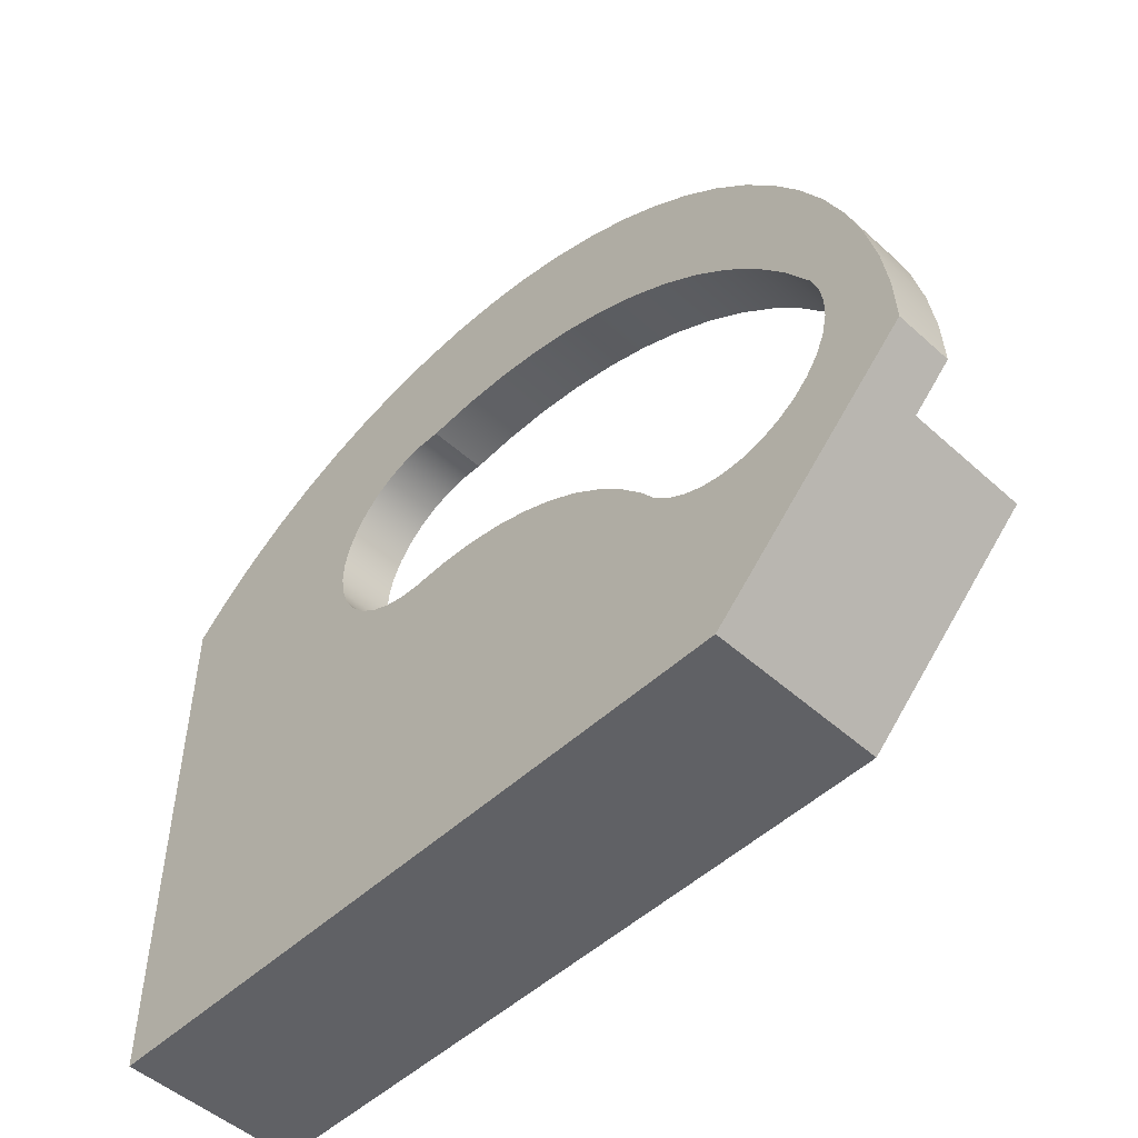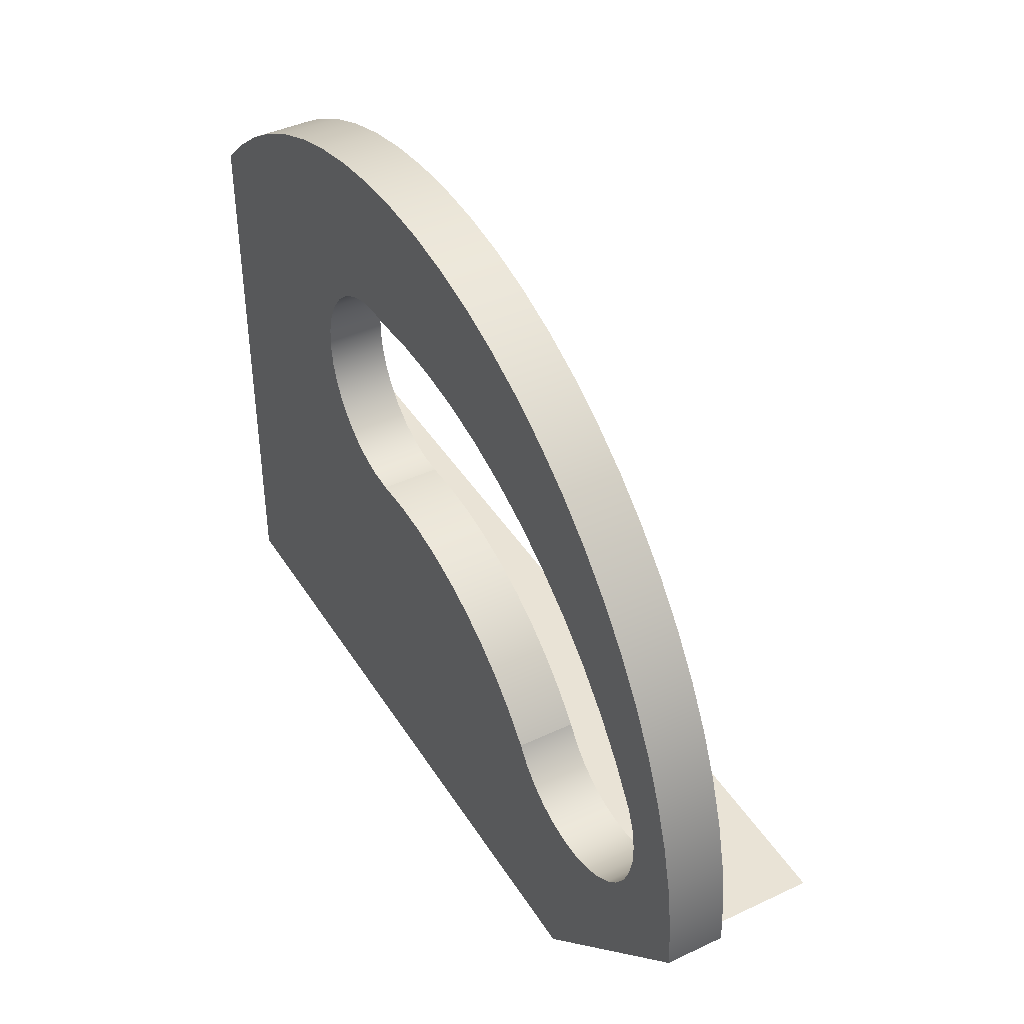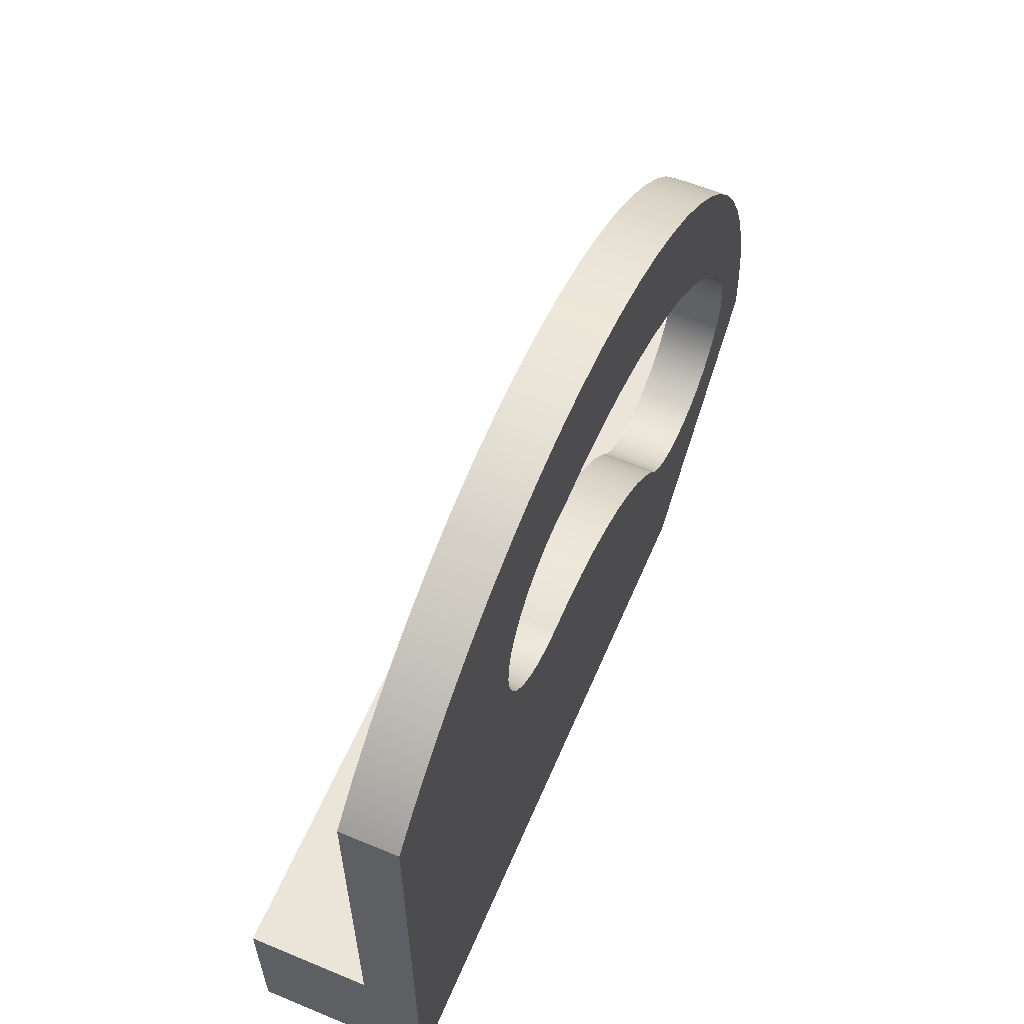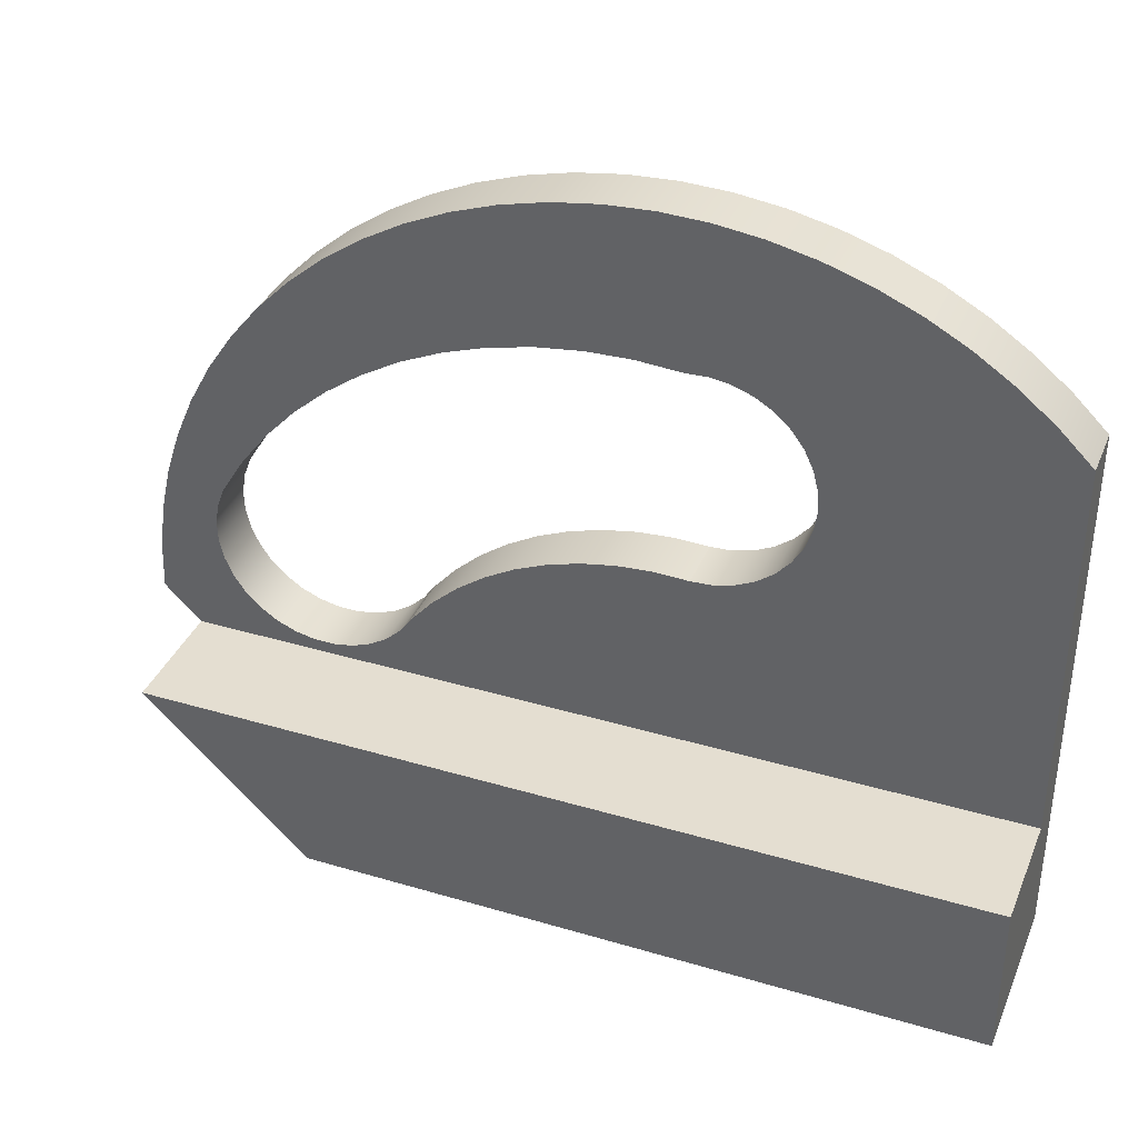
<metadata>
{"format":"obj","ext":"obj","renderer":"f3d","projection":"perspective","resolution":1024,"background":"white","views":[{"elev":-50.3,"azim":45.5,"up":"+Z"},{"elev":42.2,"azim":60.5,"up":"+Z"},{"elev":59.5,"azim":-66.9,"up":"+Z"},{"elev":36.5,"azim":-158.9,"up":"+Z"}]}
</metadata>
<code>
v 0 0.42 -4.5
v 6.325 0.42 -4.5
v 6.325 1.32 -4.5
v 0 1.32 -4.5
v 0 1.32 -4.5
v 6.325 1.32 -4.5
v 5.1 1.32 -5.7
v 3.725e-08 1.32 -5.7
v 6.325 0.42 -4.5
v 0 0.42 -4.5
v 3.725e-08 0.42 -1.6
v 0.2517 0.42 -1.355
v 0.5249 0.42 -1.134
v 0.8173 0.42 -0.9396
v 1.126 0.42 -0.7726
v 1.449 0.42 -0.6348
v 1.784 0.42 -0.5272
v 2.126 0.42 -0.4508
v 2.475 0.42 -0.4062
v 2.826 0.42 -0.3939
v 3.177 0.42 -0.4139
v 3.524 0.42 -0.4661
v 3.865 0.42 -0.55
v 4.197 0.42 -0.6648
v 4.517 0.42 -0.8097
v 4.822 0.42 -0.9834
v 5.11 0.42 -1.184
v 5.378 0.42 -1.411
v 5.625 0.42 -1.662
v 5.847 0.42 -1.934
v 6.043 0.42 -2.225
v 6.212 0.42 -2.533
v 6.352 0.42 -2.855
v 6.461 0.42 -3.189
v 6.539 0.42 -3.531
v 6.586 0.42 -3.879
v 6.6 0.42 -4.23
v 2.615 0.42 -1.498
v 2.457 0.42 -1.491
v 2.301 0.42 -1.515
v 2.152 0.42 -1.569
v 2.017 0.42 -1.65
v 1.9 0.42 -1.756
v 1.806 0.42 -1.883
v 1.738 0.42 -2.026
v 1.699 0.42 -2.179
v 1.691 0.42 -2.337
v 1.713 0.42 -2.493
v 1.766 0.42 -2.642
v 1.846 0.42 -2.778
v 1.951 0.42 -2.896
v 2.078 0.42 -2.991
v 2.22 0.42 -3.06
v 2.373 0.42 -3.1
v 2.53 0.42 -3.109
v 2.791 0.42 -3.101
v 3.051 0.42 -3.12
v 3.307 0.42 -3.169
v 3.556 0.42 -3.245
v 3.796 0.42 -3.349
v 4.022 0.42 -3.478
v 4.233 0.42 -3.632
v 4.426 0.42 -3.807
v 4.598 0.42 -4.003
v 4.688 0.42 -4.13
v 4.8 0.42 -4.237
v 4.931 0.42 -4.321
v 5.075 0.42 -4.378
v 5.228 0.42 -4.407
v 5.384 0.42 -4.406
v 5.536 0.42 -4.375
v 5.68 0.42 -4.316
v 5.809 0.42 -4.23
v 5.92 0.42 -4.121
v 6.008 0.42 -3.993
v 6.07 0.42 -3.85
v 6.104 0.42 -3.699
v 6.108 0.42 -3.543
v 6.082 0.42 -3.39
v 6.028 0.42 -3.244
v 5.849 0.42 -2.957
v 5.642 0.42 -2.688
v 5.411 0.42 -2.441
v 5.156 0.42 -2.218
v 4.88 0.42 -2.022
v 4.587 0.42 -1.853
v 4.278 0.42 -1.713
v 3.957 0.42 -1.605
v 3.627 0.42 -1.529
v 3.291 0.42 -1.485
v 2.953 0.42 -1.475
v 6.028 0 -3.244
v 5.849 0 -2.957
v 5.642 0 -2.688
v 5.411 0 -2.441
v 5.156 0 -2.218
v 4.88 0 -2.022
v 4.587 0 -1.853
v 4.278 0 -1.713
v 3.957 0 -1.605
v 3.627 0 -1.529
v 3.291 0 -1.485
v 2.953 0 -1.475
v 2.615 0 -1.498
v 2.615 0.42 -1.498
v 2.953 0.42 -1.475
v 3.291 0.42 -1.485
v 3.627 0.42 -1.529
v 3.957 0.42 -1.605
v 4.278 0.42 -1.713
v 4.587 0.42 -1.853
v 4.88 0.42 -2.022
v 5.156 0.42 -2.218
v 5.411 0.42 -2.441
v 5.642 0.42 -2.688
v 5.849 0.42 -2.957
v 6.028 0.42 -3.244
v 4.598 0 -4.003
v 4.688 0 -4.13
v 4.8 0 -4.237
v 4.931 0 -4.321
v 5.075 0 -4.378
v 5.228 0 -4.407
v 5.384 0 -4.406
v 5.536 0 -4.375
v 5.68 0 -4.316
v 5.809 0 -4.23
v 5.92 0 -4.121
v 6.008 0 -3.993
v 6.07 0 -3.85
v 6.104 0 -3.699
v 6.108 0 -3.543
v 6.082 0 -3.39
v 6.028 0 -3.244
v 6.028 0.42 -3.244
v 6.082 0.42 -3.39
v 6.108 0.42 -3.543
v 6.104 0.42 -3.699
v 6.07 0.42 -3.85
v 6.008 0.42 -3.993
v 5.92 0.42 -4.121
v 5.809 0.42 -4.23
v 5.68 0.42 -4.316
v 5.536 0.42 -4.375
v 5.384 0.42 -4.406
v 5.228 0.42 -4.407
v 5.075 0.42 -4.378
v 4.931 0.42 -4.321
v 4.8 0.42 -4.237
v 4.688 0.42 -4.13
v 4.598 0.42 -4.003
v 2.53 0 -3.109
v 2.791 0 -3.101
v 3.051 0 -3.12
v 3.307 0 -3.169
v 3.556 0 -3.245
v 3.796 0 -3.349
v 4.022 0 -3.478
v 4.233 0 -3.632
v 4.426 0 -3.807
v 4.598 0 -4.003
v 4.598 0.42 -4.003
v 4.426 0.42 -3.807
v 4.233 0.42 -3.632
v 4.022 0.42 -3.478
v 3.796 0.42 -3.349
v 3.556 0.42 -3.245
v 3.307 0.42 -3.169
v 3.051 0.42 -3.12
v 2.791 0.42 -3.101
v 2.53 0.42 -3.109
v 2.615 0 -1.498
v 2.457 0 -1.491
v 2.301 0 -1.515
v 2.152 0 -1.569
v 2.017 0 -1.65
v 1.9 0 -1.756
v 1.806 0 -1.883
v 1.738 0 -2.026
v 1.699 0 -2.179
v 1.691 0 -2.337
v 1.713 0 -2.493
v 1.766 0 -2.642
v 1.846 0 -2.778
v 1.951 0 -2.896
v 2.078 0 -2.991
v 2.22 0 -3.06
v 2.373 0 -3.1
v 2.53 0 -3.109
v 2.53 0.42 -3.109
v 2.373 0.42 -3.1
v 2.22 0.42 -3.06
v 2.078 0.42 -2.991
v 1.951 0.42 -2.896
v 1.846 0.42 -2.778
v 1.766 0.42 -2.642
v 1.713 0.42 -2.493
v 1.691 0.42 -2.337
v 1.699 0.42 -2.179
v 1.738 0.42 -2.026
v 1.806 0.42 -1.883
v 1.9 0.42 -1.756
v 2.017 0.42 -1.65
v 2.152 0.42 -1.569
v 2.301 0.42 -1.515
v 2.457 0.42 -1.491
v 2.615 0.42 -1.498
v 6.6 0 -4.23
v 5.1 0 -5.7
v 5.1 1.32 -5.7
v 6.325 1.32 -4.5
v 6.325 0.42 -4.5
v 6.6 0.42 -4.23
v 3.725e-08 0 -1.6
v 0.2517 0 -1.355
v 0.5249 0 -1.134
v 0.8173 0 -0.9396
v 1.126 0 -0.7726
v 1.449 0 -0.6348
v 1.784 0 -0.5272
v 2.126 0 -0.4508
v 2.475 0 -0.4062
v 2.826 0 -0.3939
v 3.177 0 -0.4139
v 3.524 0 -0.4661
v 3.865 0 -0.55
v 4.197 0 -0.6648
v 4.517 0 -0.8097
v 4.822 0 -0.9834
v 5.11 0 -1.184
v 5.378 0 -1.411
v 5.625 0 -1.662
v 5.847 0 -1.934
v 6.043 0 -2.225
v 6.212 0 -2.533
v 6.352 0 -2.855
v 6.461 0 -3.189
v 6.539 0 -3.531
v 6.586 0 -3.879
v 6.6 0 -4.23
v 6.6 0.42 -4.23
v 6.586 0.42 -3.879
v 6.539 0.42 -3.531
v 6.461 0.42 -3.189
v 6.352 0.42 -2.855
v 6.212 0.42 -2.533
v 6.043 0.42 -2.225
v 5.847 0.42 -1.934
v 5.625 0.42 -1.662
v 5.378 0.42 -1.411
v 5.11 0.42 -1.184
v 4.822 0.42 -0.9834
v 4.517 0.42 -0.8097
v 4.197 0.42 -0.6648
v 3.865 0.42 -0.55
v 3.524 0.42 -0.4661
v 3.177 0.42 -0.4139
v 2.826 0.42 -0.3939
v 2.475 0.42 -0.4062
v 2.126 0.42 -0.4508
v 1.784 0.42 -0.5272
v 1.449 0.42 -0.6348
v 1.126 0.42 -0.7726
v 0.8173 0.42 -0.9396
v 0.5249 0.42 -1.134
v 0.2517 0.42 -1.355
v 3.725e-08 0.42 -1.6
v 3.725e-08 0 -5.7
v 3.725e-08 0 -1.6
v 3.725e-08 0.42 -1.6
v 0 0.42 -4.5
v 0 1.32 -4.5
v 3.725e-08 1.32 -5.7
v 5.1 0 -5.7
v 3.725e-08 0 -5.7
v 3.725e-08 1.32 -5.7
v 5.1 1.32 -5.7
v 2.53 0 -3.109
v 2.373 0 -3.1
v 2.22 0 -3.06
v 2.078 0 -2.991
v 1.951 0 -2.896
v 1.846 0 -2.778
v 1.766 0 -2.642
v 1.713 0 -2.493
v 1.691 0 -2.337
v 1.699 0 -2.179
v 1.738 0 -2.026
v 1.806 0 -1.883
v 1.9 0 -1.756
v 2.017 0 -1.65
v 2.152 0 -1.569
v 2.301 0 -1.515
v 2.457 0 -1.491
v 2.615 0 -1.498
v 2.953 0 -1.475
v 3.291 0 -1.485
v 3.627 0 -1.529
v 3.957 0 -1.605
v 4.278 0 -1.713
v 4.587 0 -1.853
v 4.88 0 -2.022
v 5.156 0 -2.218
v 5.411 0 -2.441
v 5.642 0 -2.688
v 5.849 0 -2.957
v 6.028 0 -3.244
v 6.082 0 -3.39
v 6.108 0 -3.543
v 6.104 0 -3.699
v 6.07 0 -3.85
v 6.008 0 -3.993
v 5.92 0 -4.121
v 5.809 0 -4.23
v 5.68 0 -4.316
v 5.536 0 -4.375
v 5.384 0 -4.406
v 5.228 0 -4.407
v 5.075 0 -4.378
v 4.931 0 -4.321
v 4.8 0 -4.237
v 4.688 0 -4.13
v 4.598 0 -4.003
v 4.426 0 -3.807
v 4.233 0 -3.632
v 4.022 0 -3.478
v 3.796 0 -3.349
v 3.556 0 -3.245
v 3.307 0 -3.169
v 3.051 0 -3.12
v 2.791 0 -3.101
v 3.725e-08 0 -5.7
v 5.1 0 -5.7
v 6.6 0 -4.23
v 6.586 0 -3.879
v 6.539 0 -3.531
v 6.461 0 -3.189
v 6.352 0 -2.855
v 6.212 0 -2.533
v 6.043 0 -2.225
v 5.847 0 -1.934
v 5.625 0 -1.662
v 5.378 0 -1.411
v 5.11 0 -1.184
v 4.822 0 -0.9834
v 4.517 0 -0.8097
v 4.197 0 -0.6648
v 3.865 0 -0.55
v 3.524 0 -0.4661
v 3.177 0 -0.4139
v 2.826 0 -0.3939
v 2.475 0 -0.4062
v 2.126 0 -0.4508
v 1.784 0 -0.5272
v 1.449 0 -0.6348
v 1.126 0 -0.7726
v 0.8173 0 -0.9396
v 0.5249 0 -1.134
v 0.2517 0 -1.355
v 3.725e-08 0 -1.6
g 08895c80-e2a8-11ea-b648-54bf646e7e1f
f 1 2 4
f 4 2 3
g 088dc97a-e2a8-11ea-9b87-54bf646e7e1f
f 6 7 5
f 5 7 8
g 0806b62c-e2a8-11ea-a913-54bf646e7e1f
f 10 69 9
f 9 69 70
f 9 70 71
f 11 49 10
f 10 49 50
f 10 50 51
f 12 44 11
f 11 44 45
f 11 45 46
f 44 12 43
f 43 12 13
f 43 13 42
f 42 13 14
f 42 14 15
f 42 15 41
f 41 15 16
f 41 16 40
f 40 16 17
f 40 17 39
f 39 17 18
f 39 18 19
f 20 91 19
f 19 91 38
f 19 38 39
f 20 21 91
f 91 21 22
f 91 22 90
f 90 22 23
f 90 23 89
f 89 23 24
f 89 24 25
f 89 25 88
f 88 25 26
f 88 26 87
f 87 26 27
f 87 27 86
f 86 27 28
f 86 28 85
f 85 28 29
f 85 29 30
f 85 30 84
f 84 30 31
f 84 31 83
f 83 31 82
f 82 31 32
f 82 32 81
f 81 32 33
f 81 33 80
f 80 33 34
f 80 34 79
f 79 34 35
f 79 35 78
f 78 35 77
f 77 35 36
f 77 36 76
f 76 36 75
f 75 36 37
f 75 37 74
f 74 37 9
f 74 9 73
f 73 9 72
f 72 9 71
f 46 47 11
f 11 47 48
f 11 48 49
f 51 52 10
f 10 52 53
f 10 53 54
f 54 55 10
f 10 55 63
f 10 63 64
f 56 57 55
f 55 57 58
f 55 58 59
f 59 60 55
f 55 60 61
f 55 61 62
f 62 63 55
f 64 65 10
f 10 65 66
f 10 66 67
f 67 68 10
f 10 68 69
g 07e39b4c-e2a8-11ea-bd03-54bf646e7e1f
f 117 92 116
f 116 92 93
f 116 93 115
f 115 93 94
f 115 94 114
f 114 94 95
f 114 95 113
f 113 95 96
f 113 96 112
f 112 96 97
f 112 97 111
f 111 97 98
f 111 98 110
f 110 98 99
f 110 99 109
f 109 99 100
f 109 100 108
f 108 100 101
f 108 101 107
f 107 101 102
f 107 102 106
f 106 102 103
f 106 103 105
f 105 103 104
g 07e5be5e-e2a8-11ea-97b9-54bf646e7e1f
f 151 118 150
f 150 118 119
f 150 119 149
f 149 119 120
f 149 120 148
f 148 120 121
f 148 121 147
f 147 121 122
f 147 122 146
f 146 122 123
f 146 123 145
f 145 123 124
f 145 124 144
f 144 124 125
f 144 125 143
f 143 125 126
f 143 126 142
f 142 126 127
f 142 127 141
f 141 127 128
f 141 128 140
f 140 128 129
f 140 129 139
f 139 129 130
f 139 130 138
f 138 130 131
f 138 131 137
f 137 131 132
f 137 132 136
f 136 132 133
f 136 133 135
f 135 133 134
g 07e8088c-e2a8-11ea-b169-54bf646e7e1f
f 171 152 170
f 170 152 153
f 170 153 169
f 169 153 154
f 169 154 168
f 168 154 155
f 168 155 167
f 167 155 156
f 167 156 166
f 166 156 157
f 166 157 165
f 165 157 158
f 165 158 164
f 164 158 159
f 164 159 163
f 163 159 160
f 163 160 162
f 162 160 161
g 07ea7990-e2a8-11ea-bfdf-54bf646e7e1f
f 207 172 206
f 206 172 173
f 206 173 205
f 205 173 174
f 205 174 204
f 204 174 175
f 204 175 203
f 203 175 176
f 203 176 202
f 202 176 177
f 202 177 201
f 201 177 178
f 201 178 200
f 200 178 179
f 200 179 199
f 199 179 180
f 199 180 198
f 198 180 181
f 198 181 197
f 197 181 182
f 197 182 196
f 196 182 183
f 196 183 195
f 195 183 184
f 195 184 194
f 194 184 185
f 194 185 193
f 193 185 186
f 193 186 192
f 192 186 187
f 192 187 191
f 191 187 188
f 191 188 190
f 190 188 189
g 07edae1e-e2a8-11ea-9533-54bf646e7e1f
f 213 208 212
f 212 208 209
f 212 209 210
f 210 211 212
g 07f24250-e2a8-11ea-8ca9-54bf646e7e1f
f 267 214 266
f 266 214 215
f 266 215 265
f 265 215 216
f 265 216 264
f 264 216 217
f 264 217 263
f 263 217 218
f 263 218 262
f 262 218 219
f 262 219 261
f 261 219 220
f 261 220 260
f 260 220 221
f 260 221 259
f 259 221 222
f 259 222 258
f 258 222 223
f 258 223 257
f 257 223 224
f 257 224 256
f 256 224 225
f 256 225 255
f 255 225 226
f 255 226 254
f 254 226 227
f 254 227 253
f 253 227 228
f 253 228 252
f 252 228 229
f 252 229 251
f 251 229 230
f 251 230 250
f 250 230 231
f 250 231 249
f 249 231 232
f 249 232 248
f 248 232 233
f 248 233 247
f 247 233 234
f 247 234 246
f 246 234 235
f 246 235 245
f 245 235 236
f 245 236 244
f 244 236 237
f 244 237 243
f 243 237 238
f 243 238 242
f 242 238 239
f 242 239 241
f 241 239 240
g 07f5ebf8-e2a8-11ea-b79f-54bf646e7e1f
f 273 268 271
f 271 268 269
f 271 269 270
f 271 272 273
g 0801fb42-e2a8-11ea-8469-54bf646e7e1f
f 274 275 277
f 277 275 276
g 080aae62-e2a8-11ea-9392-54bf646e7e1f
f 279 332 278
f 278 332 322
f 278 322 323
f 279 280 332
f 332 280 281
f 332 281 282
f 282 283 332
f 332 283 360
f 360 283 284
f 360 284 285
f 285 286 360
f 360 286 287
f 360 287 288
f 289 358 288
f 288 358 359
f 288 359 360
f 358 289 357
f 357 289 290
f 357 290 356
f 356 290 291
f 356 291 355
f 355 291 292
f 355 292 354
f 354 292 293
f 354 293 353
f 353 293 294
f 353 294 352
f 352 294 295
f 352 295 351
f 351 295 296
f 351 296 350
f 350 296 297
f 350 297 349
f 349 297 348
f 348 297 298
f 348 298 347
f 347 298 299
f 347 299 346
f 346 299 300
f 346 300 345
f 345 300 344
f 344 300 301
f 344 301 343
f 343 301 302
f 343 302 342
f 342 302 303
f 342 303 341
f 341 303 304
f 341 304 340
f 340 304 305
f 340 305 339
f 339 305 306
f 339 306 338
f 338 306 307
f 338 307 337
f 337 307 308
f 337 308 336
f 336 308 309
f 336 309 310
f 336 310 335
f 335 310 311
f 335 311 312
f 335 312 334
f 334 312 313
f 334 313 314
f 314 315 334
f 334 315 333
f 333 315 316
f 333 316 317
f 317 318 333
f 333 318 319
f 333 319 320
f 320 321 333
f 333 321 322
f 333 322 332
f 323 324 278
f 278 324 325
f 278 325 326
f 326 327 278
f 278 327 328
f 278 328 329
f 329 330 278
f 278 330 331

</code>
